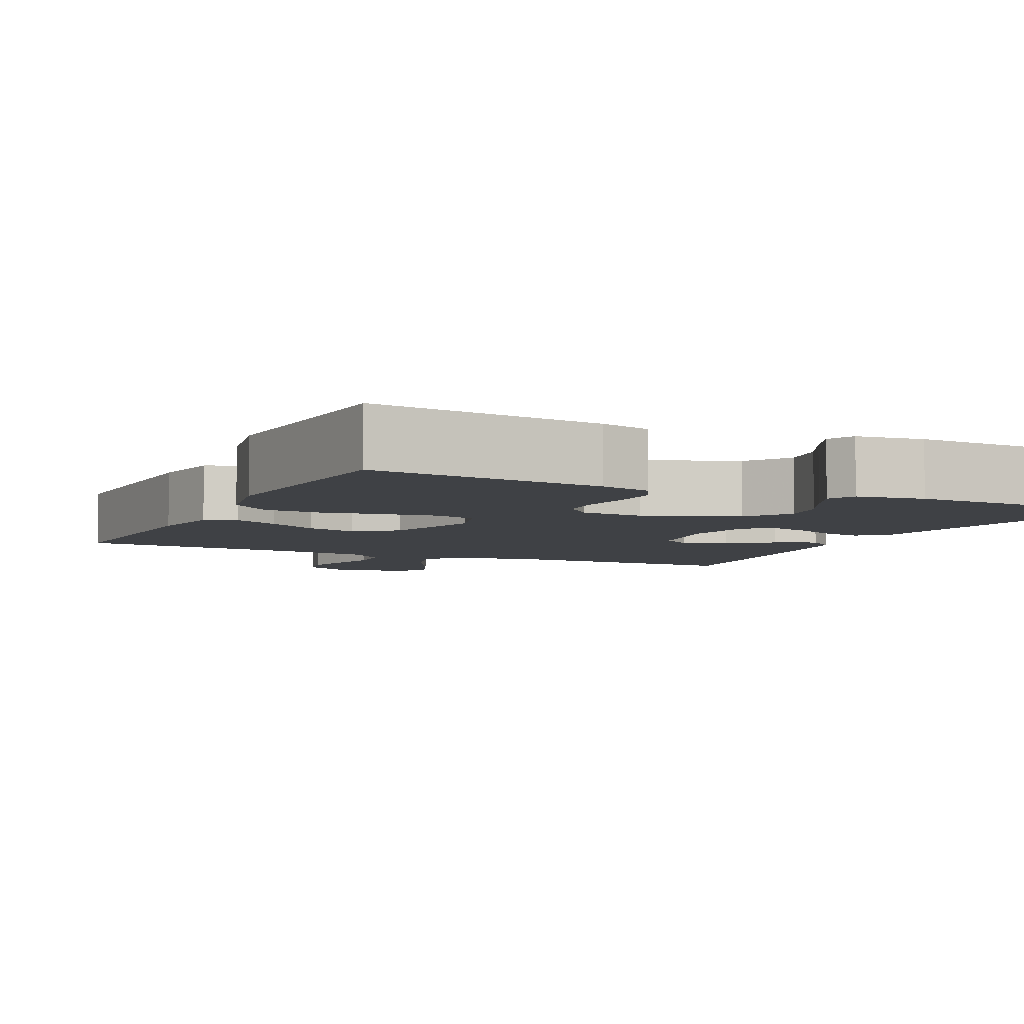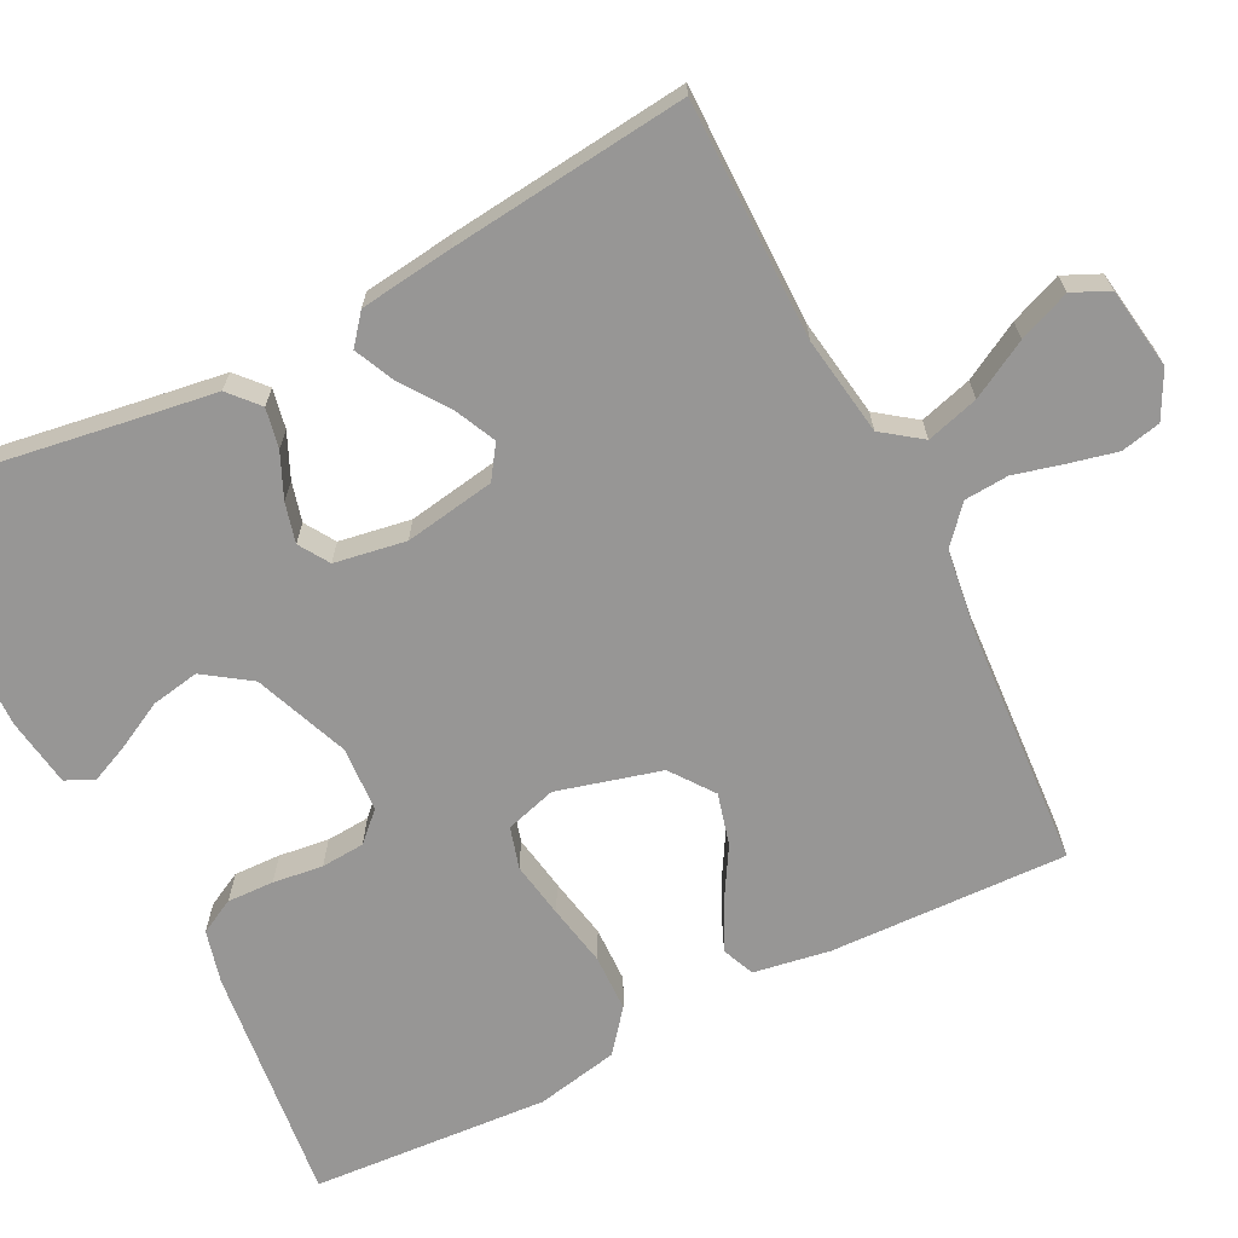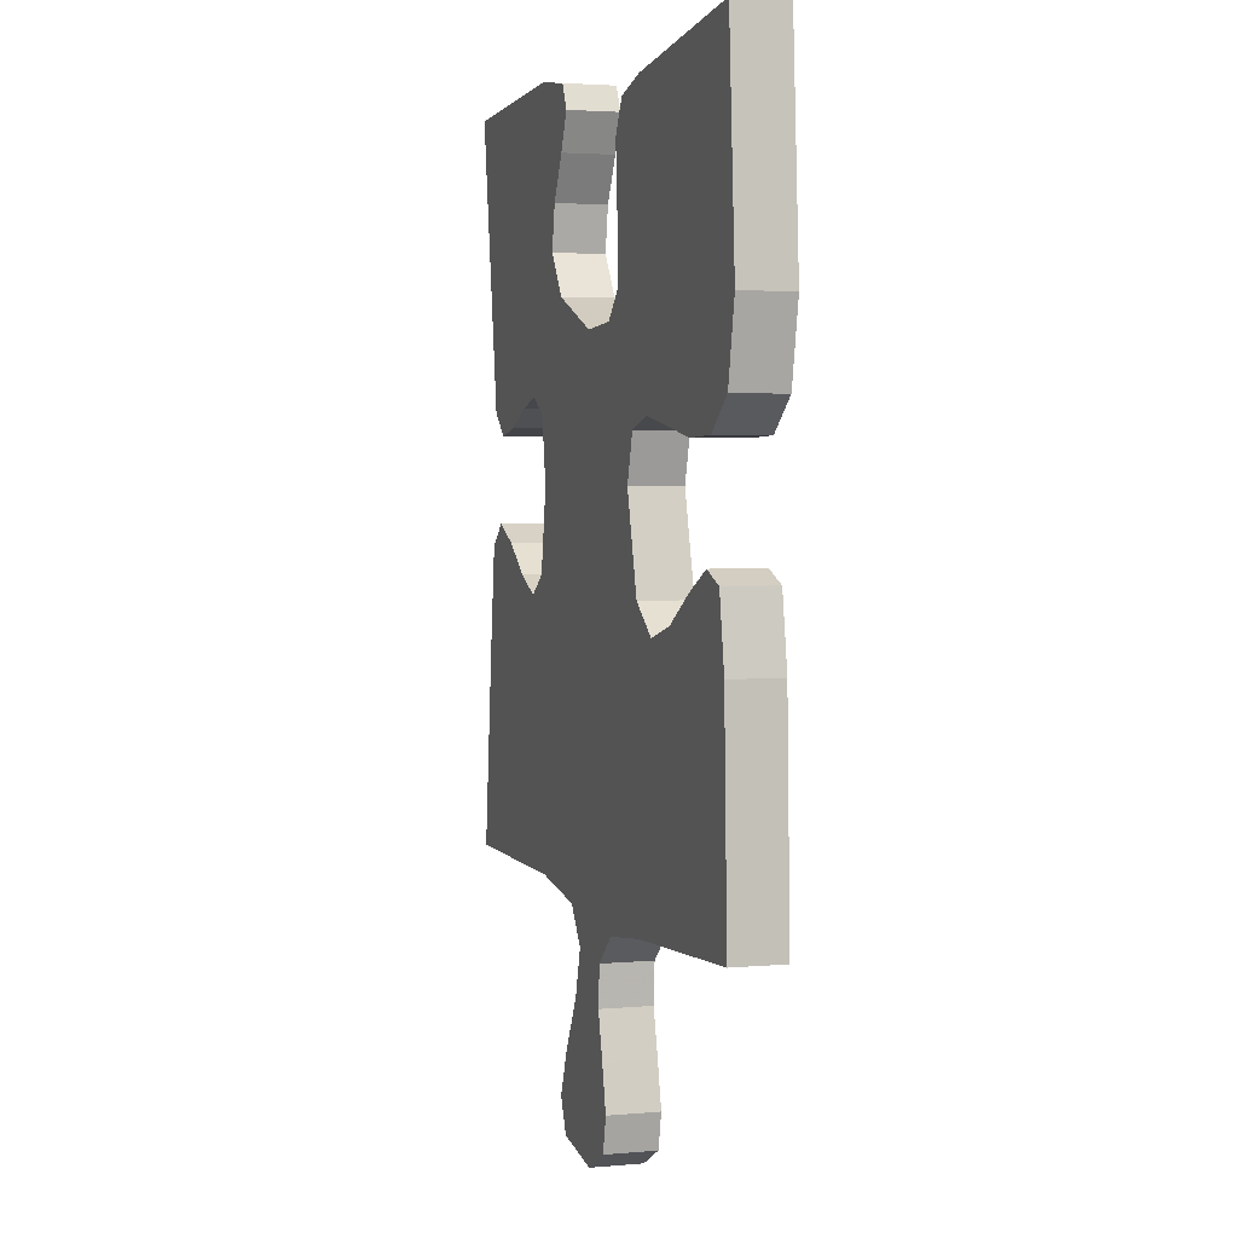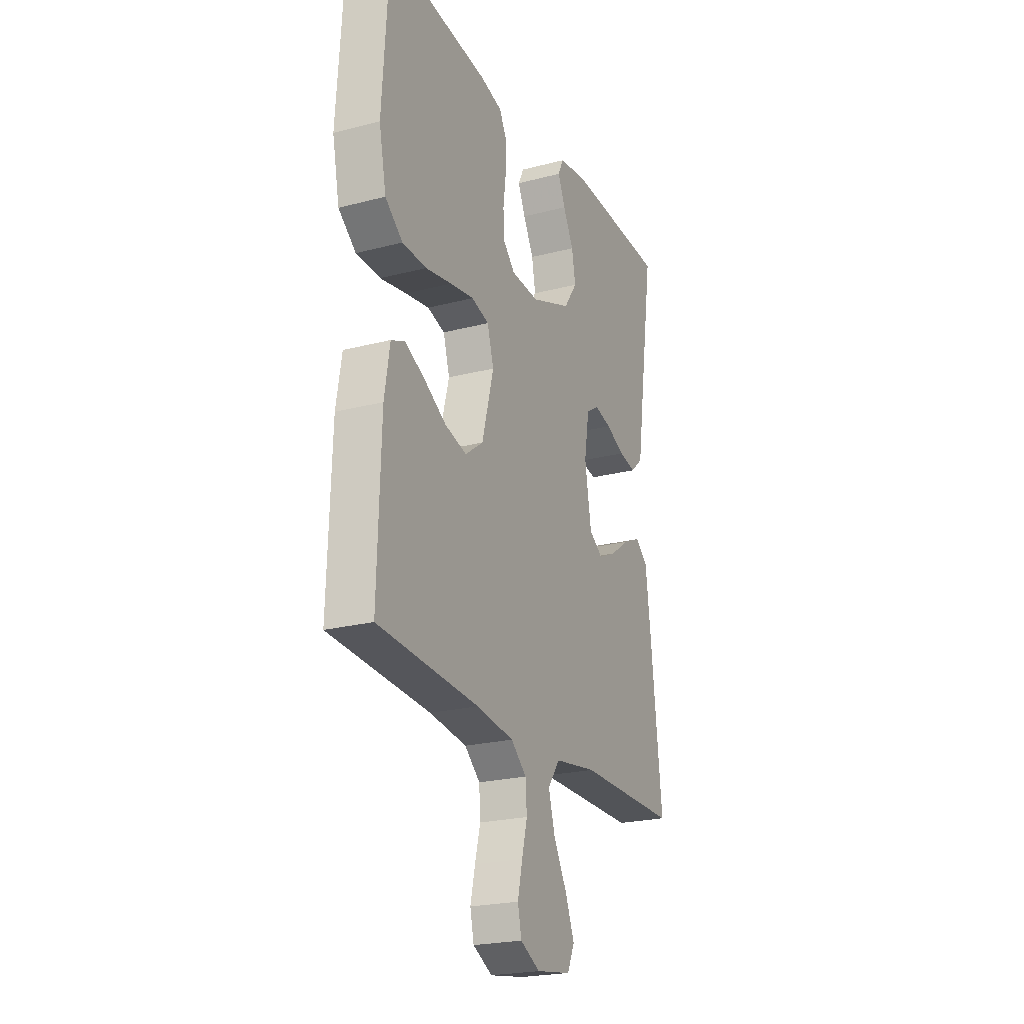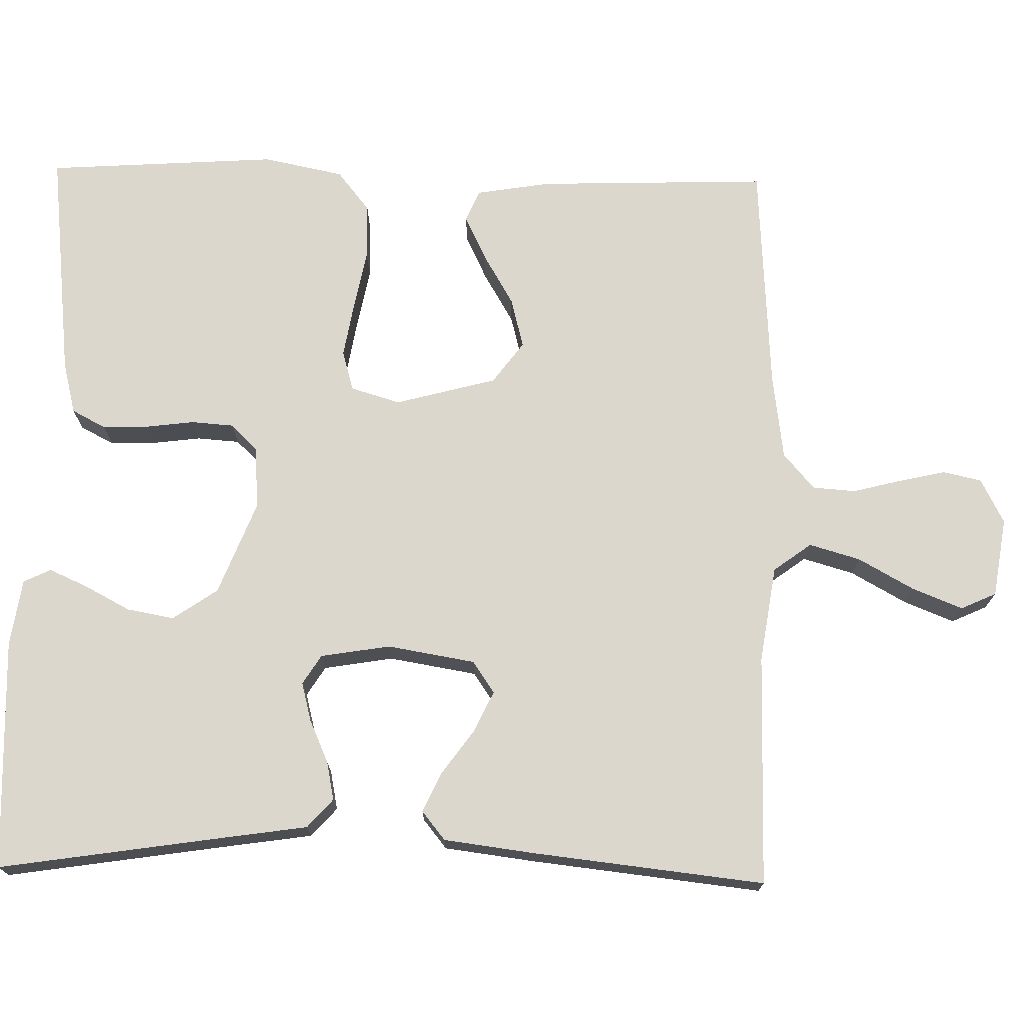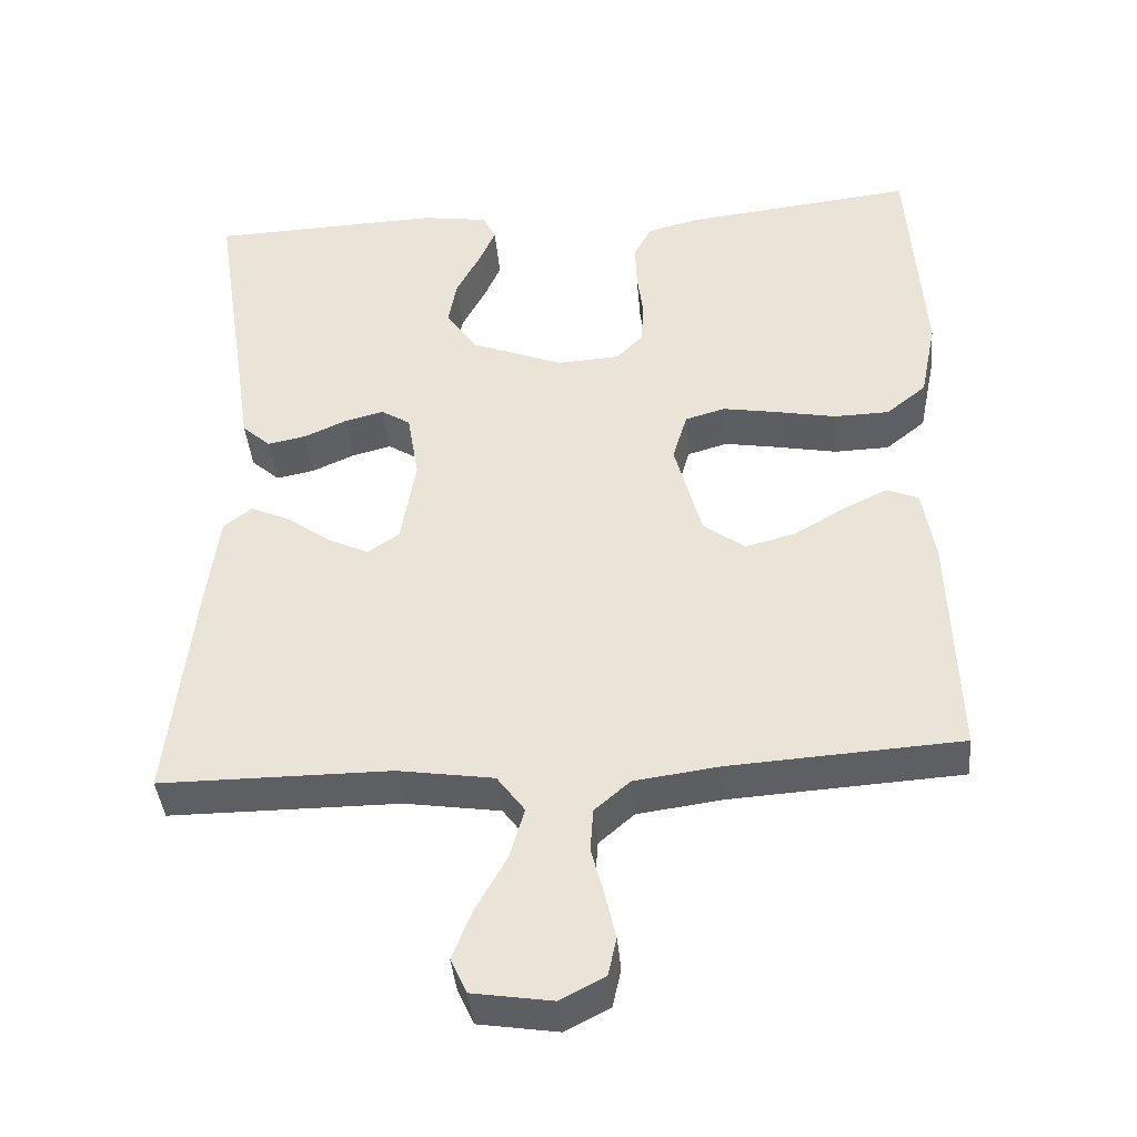
<metadata>
{"format":"obj","ext":"obj","renderer":"f3d","projection":"perspective","resolution":1024,"background":"white","views":[{"elev":-5.6,"azim":-25.7,"up":"+Y"},{"elev":-67.9,"azim":116.8,"up":"+Y"},{"elev":2.9,"azim":-107.3,"up":"+Z"},{"elev":-22.8,"azim":-66.0,"up":"+Z"},{"elev":73.0,"azim":91.2,"up":"+Y"},{"elev":-40.4,"azim":-174.9,"up":"+Z"}]}
</metadata>
<code>
v 0.5 0.07 -0.5
v 0.2 0.07 -0.5
v 0.075 0.07 -0.519
v 0.039 0.07 -0.568
v 0.058 0.07 -0.634
v 0.098 0.07 -0.706
v 0.124 0.07 -0.771
v 0.103 0.07 -0.817
v 0 0.07 -0.833
v -0.058 0.07 -0.803
v -0.069 0.07 -0.753
v -0.055 0.07 -0.692
v -0.039 0.07 -0.63
v -0.043 0.07 -0.574
v -0.089 0.07 -0.534
v -0.2 0.07 -0.519
v -0.5 0.07 -0.5
v -0.49 0.07 -0.2
v -0.474 0.07 -0.104
v -0.433 0.07 -0.087
v -0.375 0.07 -0.115
v -0.309 0.07 -0.154
v -0.244 0.07 -0.171
v -0.19 0.07 -0.131
v -0.155 0.07 0
v -0.174 0.07 0.064
v -0.226 0.07 0.079
v -0.297 0.07 0.067
v -0.375 0.07 0.052
v -0.447 0.07 0.054
v -0.499 0.07 0.096
v -0.52 0.07 0.2
v -0.5 0.07 0.5
v -0.2 0.07 0.466
v -0.133 0.07 0.449
v -0.11 0.07 0.405
v -0.112 0.07 0.346
v -0.12 0.07 0.283
v -0.116 0.07 0.228
v -0.082 0.07 0.193
v 0 0.07 0.188
v 0.12 0.07 0.235
v 0.16 0.07 0.293
v 0.149 0.07 0.354
v 0.118 0.07 0.413
v 0.096 0.07 0.463
v 0.113 0.07 0.498
v 0.2 0.07 0.511
v 0.5 0.07 0.5
v 0.454 0.07 0.2
v 0.439 0.07 0.099
v 0.402 0.07 0.066
v 0.352 0.07 0.076
v 0.296 0.07 0.101
v 0.246 0.07 0.114
v 0.208 0.07 0.09
v 0.193 0.07 0
v 0.212 0.07 -0.114
v 0.253 0.07 -0.142
v 0.306 0.07 -0.117
v 0.363 0.07 -0.076
v 0.415 0.07 -0.052
v 0.452 0.07 -0.082
v 0.467 0.07 -0.2
v 0.5 0 -0.5
v 0.2 0 -0.5
v 0.075 0 -0.519
v 0.039 0 -0.568
v 0.058 0 -0.634
v 0.098 0 -0.706
v 0.124 0 -0.771
v 0.103 0 -0.817
v 0 0 -0.833
v -0.058 0 -0.803
v -0.069 0 -0.753
v -0.055 0 -0.692
v -0.039 0 -0.63
v -0.043 0 -0.574
v -0.089 0 -0.534
v -0.2 0 -0.519
v -0.5 0 -0.5
v -0.49 0 -0.2
v -0.474 0 -0.104
v -0.433 0 -0.087
v -0.375 0 -0.115
v -0.309 0 -0.154
v -0.244 0 -0.171
v -0.19 0 -0.131
v -0.155 0 0
v -0.174 0 0.064
v -0.226 0 0.079
v -0.297 0 0.067
v -0.375 0 0.052
v -0.447 0 0.054
v -0.499 0 0.096
v -0.52 0 0.2
v -0.5 0 0.5
v -0.2 0 0.466
v -0.133 0 0.449
v -0.11 0 0.405
v -0.112 0 0.346
v -0.12 0 0.283
v -0.116 0 0.228
v -0.082 0 0.193
v 0 0 0.188
v 0.12 0 0.235
v 0.16 0 0.293
v 0.149 0 0.354
v 0.118 0 0.413
v 0.096 0 0.463
v 0.113 0 0.498
v 0.2 0 0.511
v 0.5 0 0.5
v 0.454 0 0.2
v 0.439 0 0.099
v 0.402 0 0.066
v 0.352 0 0.076
v 0.296 0 0.101
v 0.246 0 0.114
v 0.208 0 0.09
v 0.193 0 0
v 0.212 0 -0.114
v 0.253 0 -0.142
v 0.306 0 -0.117
v 0.363 0 -0.076
v 0.415 0 -0.052
v 0.452 0 -0.082
v 0.467 0 -0.2
f 63 64 1 2
f 60 61 62 63
f 59 60 63 2
f 58 59 2 3
f 57 58 3 4
f 56 57 4
f 51 52 53 54
f 50 51 54 55
f 49 50 55
f 48 49 55 56
f 44 45 46 47
f 44 47 48
f 43 44 48 56
f 35 36 37 38
f 35 38 39
f 34 35 39
f 33 34 39
f 32 33 39 40
f 28 29 30 31
f 27 28 31 32
f 26 27 32 40
f 19 20 21 22
f 17 18 19 22
f 16 17 22 23
f 15 16 23 24
f 10 11 12 13
f 8 9 10 13
f 8 13 14
f 5 6 7 8
f 4 5 8 14
f 42 43 56 4
f 25 26 40 41
f 24 25 41 42
f 15 24 42
f 4 14 15 42
f 66 65 128 127
f 127 126 125 124
f 66 127 124 123
f 67 66 123 122
f 68 67 122 121
f 68 121 120
f 118 117 116 115
f 119 118 115 114
f 119 114 113
f 120 119 113 112
f 111 110 109 108
f 112 111 108
f 120 112 108 107
f 102 101 100 99
f 103 102 99
f 103 99 98
f 103 98 97
f 104 103 97 96
f 95 94 93 92
f 96 95 92 91
f 104 96 91 90
f 86 85 84 83
f 86 83 82 81
f 87 86 81 80
f 88 87 80 79
f 77 76 75 74
f 77 74 73 72
f 78 77 72
f 72 71 70 69
f 78 72 69 68
f 68 120 107 106
f 105 104 90 89
f 106 105 89 88
f 106 88 79
f 106 79 78 68
f 1 65 66 2
f 2 66 67 3
f 3 67 68 4
f 4 68 69 5
f 5 69 70 6
f 6 70 71 7
f 7 71 72 8
f 8 72 73 9
f 9 73 74 10
f 10 74 75 11
f 11 75 76 12
f 12 76 77 13
f 13 77 78 14
f 14 78 79 15
f 15 79 80 16
f 16 80 81 17
f 17 81 82 18
f 18 82 83 19
f 19 83 84 20
f 20 84 85 21
f 21 85 86 22
f 22 86 87 23
f 23 87 88 24
f 24 88 89 25
f 25 89 90 26
f 26 90 91 27
f 27 91 92 28
f 28 92 93 29
f 29 93 94 30
f 30 94 95 31
f 31 95 96 32
f 32 96 97 33
f 33 97 98 34
f 34 98 99 35
f 35 99 100 36
f 36 100 101 37
f 37 101 102 38
f 38 102 103 39
f 39 103 104 40
f 40 104 105 41
f 41 105 106 42
f 42 106 107 43
f 43 107 108 44
f 44 108 109 45
f 45 109 110 46
f 46 110 111 47
f 47 111 112 48
f 48 112 113 49
f 49 113 114 50
f 50 114 115 51
f 51 115 116 52
f 52 116 117 53
f 53 117 118 54
f 54 118 119 55
f 55 119 120 56
f 56 120 121 57
f 57 121 122 58
f 58 122 123 59
f 59 123 124 60
f 60 124 125 61
f 61 125 126 62
f 62 126 127 63
f 63 127 128 64
f 64 128 65 1

</code>
